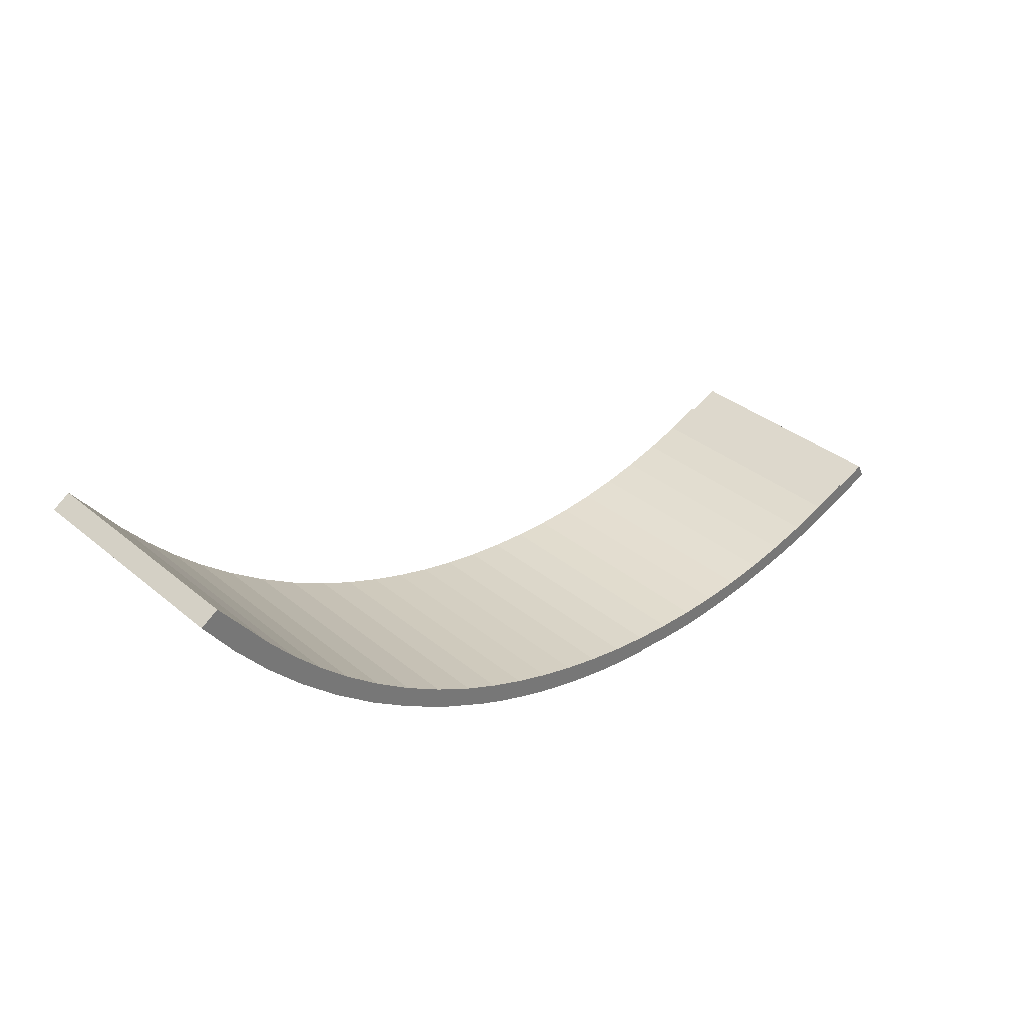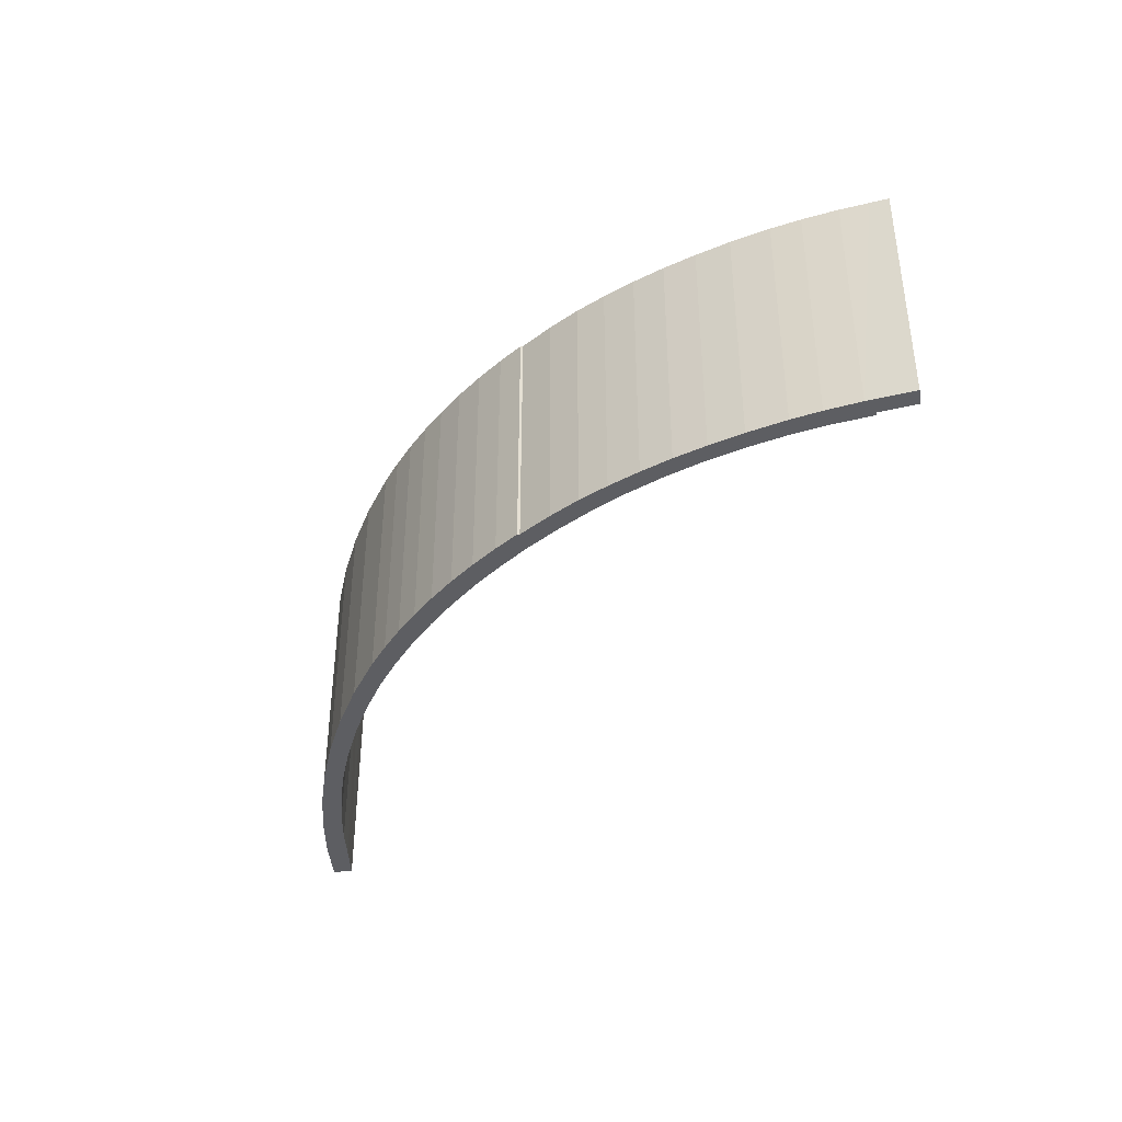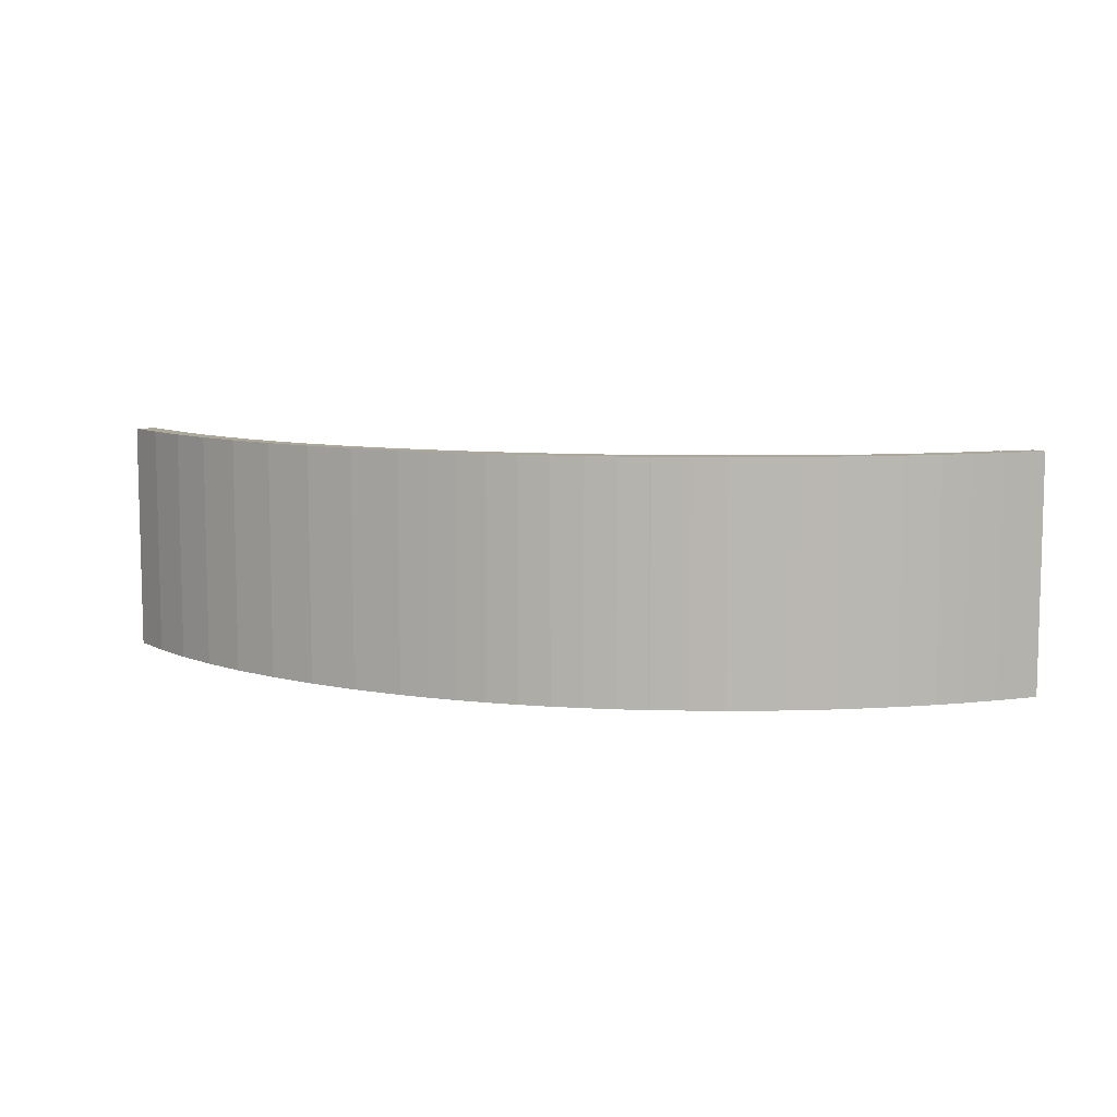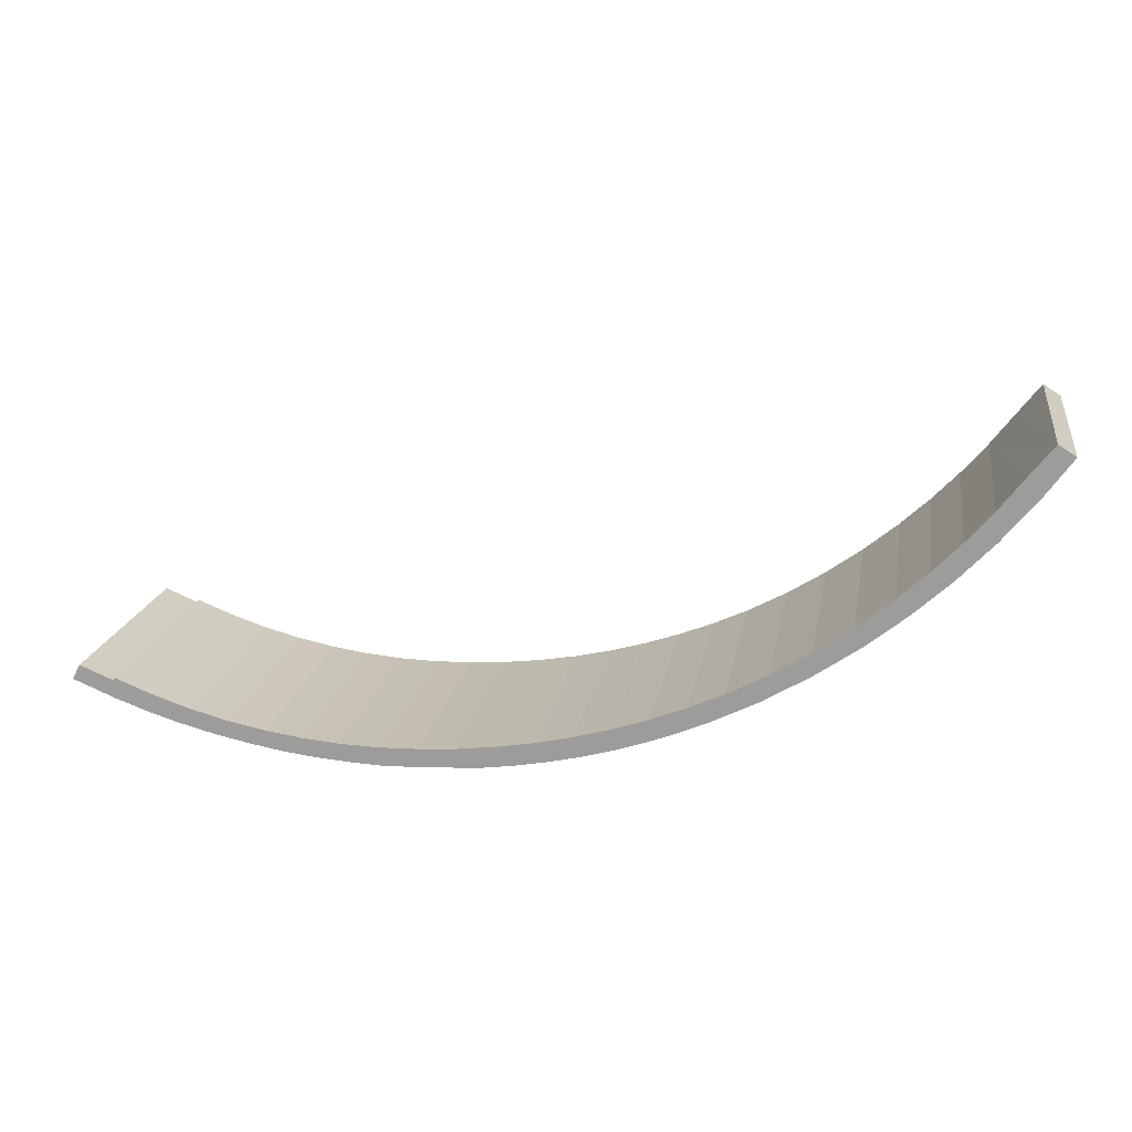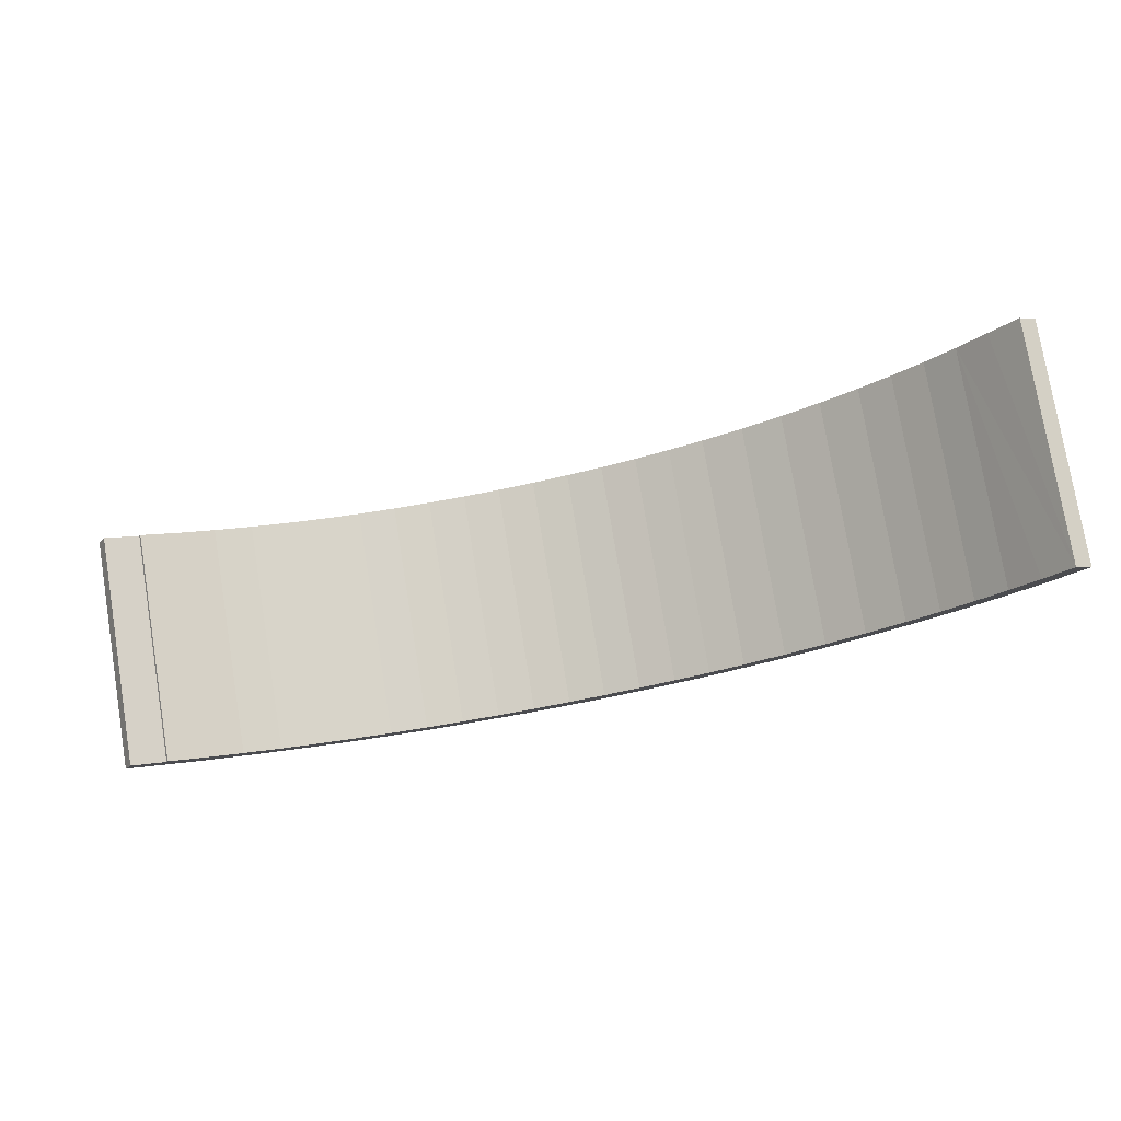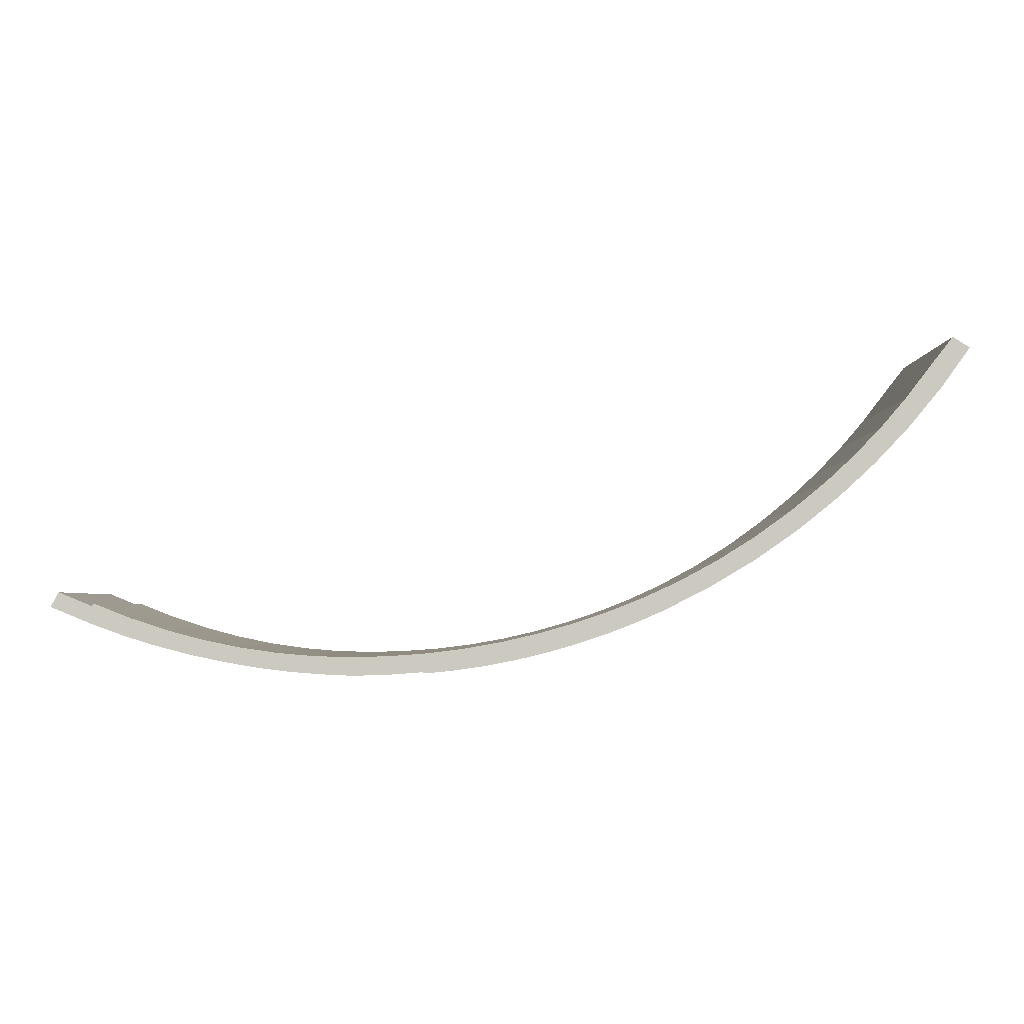
<metadata>
{"format":"obj","ext":"obj","renderer":"f3d","projection":"perspective","resolution":1024,"background":"white","views":[{"elev":34.9,"azim":137.5,"up":"+Z"},{"elev":-38.8,"azim":-140.8,"up":"+Y"},{"elev":8.2,"azim":-178.8,"up":"+Y"},{"elev":17.8,"azim":9.7,"up":"+Z"},{"elev":77.2,"azim":-9.3,"up":"+Z"},{"elev":-3.1,"azim":0.3,"up":"+Z"}]}
</metadata>
<code>
v  0.239 7.174 0.444
v  0.508 7.174 -0.208
v  0 7.174 4.393e-16
v  1.257 7.174 0.025
v  1.281 7.174 -0.528
v  1.308 7.174 0.106
v  2.272 7.174 -0.885
v  2.396 7.174 -0.328
v  3.121 7.174 -1.152
v  3.508 7.174 -0.696
v  4.258 7.174 -1.45
v  4.64 7.174 -0.998
v  5.285 7.174 -1.666
v  5.788 7.174 -1.232
v  6.273 7.174 -1.838
v  6.912 7.174 -1.394
v  7.245 7.174 -1.96
v  8.044 7.174 -1.491
v  8.243 7.174 -2.04
v  9.179 7.174 -1.522
v  9.187 7.174 -2.083
v  10.21 7.174 -2.058
v  10.31 7.174 -1.489
v  11.32 7.174 -1.975
v  11.45 7.174 -1.405
v  11.38 7.174 -2.013
v  12.22 7.174 -1.929
v  12.57 7.174 -1.263
v  13.18 7.174 -1.79
v  13.69 7.174 -1.064
v  14.13 7.174 -1.608
v  14.8 7.174 -0.808
v  15.07 7.174 -1.383
v  15.9 7.174 -0.496
v  15.96 7.174 -1.128
v  16.98 7.174 -0.128
v  16.84 7.174 -0.836
v  17.71 7.174 -0.505
v  18.03 7.174 0.294
v  18.56 7.174 -0.138
v  19.07 7.174 0.769
v  20 7.174 0.59
v  20.26 7.174 1.417
v  21.39 7.174 1.417
v  21.41 7.174 2.139
v  22.71 7.174 2.34
v  22.52 7.174 2.935
v  23.57 7.174 3.799
v  23.97 7.174 3.353
v  24.44 7.174 4.608
v  25.09 7.174 4.389
v  25.26 7.174 5.464
v  26.14 7.174 5.497
v  26.04 7.174 6.366
v  26.76 7.174 7.309
v  27.11 7.174 6.673
v  27.48 7.174 8.24
v  28 7.174 7.91
v  27.48 -5.046e-16 8.24
v  28 -4.843e-16 7.91
v  27.11 -4.086e-16 6.673
v  26.14 -3.366e-16 5.497
v  25.09 -2.687e-16 4.389
v  23.97 -2.053e-16 3.353
v  22.71 -1.433e-16 2.34
v  21.39 -8.677e-17 1.417
v  20 -3.613e-17 0.59
v  18.56 8.45e-18 -0.138
v  17.71 3.092e-17 -0.505
v  16.84 5.119e-17 -0.836
v  15.96 6.907e-17 -1.128
v  15.07 8.468e-17 -1.383
v  14.13 9.846e-17 -1.608
v  13.18 1.096e-16 -1.79
v  12.22 1.181e-16 -1.929
v  11.38 1.233e-16 -2.013
v  11.32 1.209e-16 -1.975
v  10.21 1.26e-16 -2.058
v  9.187 1.275e-16 -2.083
v  8.243 1.249e-16 -2.04
v  7.245 1.2e-16 -1.96
v  6.273 1.125e-16 -1.838
v  5.285 1.02e-16 -1.666
v  4.258 8.879e-17 -1.45
v  3.121 7.054e-17 -1.152
v  2.272 5.419e-17 -0.885
v  1.281 3.233e-17 -0.528
v  0 0 0
v  0.508 1.274e-17 -0.208
v  0.239 -2.719e-17 0.444
v  1.257 -1.531e-18 0.025
v  1.308 -6.491e-18 0.106
v  19.07 -4.709e-17 0.769
v  20.26 -8.677e-17 1.417
v  21.41 -1.31e-16 2.139
v  22.52 -1.797e-16 2.935
v  23.57 -2.326e-16 3.799
v  24.44 -2.822e-16 4.608
v  26.76 -4.475e-16 7.309
v  26.04 -3.898e-16 6.366
v  25.26 -3.346e-16 5.464
v  2.396 2.008e-17 -0.328
v  3.508 4.262e-17 -0.696
v  4.64 6.111e-17 -0.998
v  5.788 7.544e-17 -1.232
v  6.912 8.536e-17 -1.394
v  8.044 9.13e-17 -1.491
v  9.179 9.32e-17 -1.522
v  10.31 9.117e-17 -1.489
v  11.45 8.603e-17 -1.405
v  12.57 7.734e-17 -1.263
v  13.69 6.515e-17 -1.064
v  14.8 4.948e-17 -0.808
v  15.9 3.037e-17 -0.496
v  16.98 7.838e-18 -0.128
v  18.03 -1.8e-17 0.294
g defaultobject
f 1 2 3
f 2 1 4
f 2 4 5
f 5 4 6
f 5 6 7
f 7 6 8
f 7 8 9
f 9 8 10
f 9 10 11
f 11 10 12
f 11 12 13
f 13 12 14
f 13 14 15
f 15 14 16
f 15 16 17
f 17 16 18
f 17 18 19
f 19 18 20
f 19 20 21
f 21 20 22
f 22 20 23
f 22 23 24
f 24 23 25
f 24 25 26
f 26 25 27
f 27 25 28
f 27 28 29
f 29 28 30
f 29 30 31
f 31 30 32
f 31 32 33
f 33 32 34
f 33 34 35
f 35 34 36
f 35 36 37
f 37 36 38
f 38 36 39
f 38 39 40
f 40 39 41
f 40 41 42
f 42 41 43
f 42 43 44
f 44 43 45
f 44 45 46
f 46 45 47
f 46 47 48
f 46 48 49
f 49 48 50
f 49 50 51
f 51 50 52
f 51 52 53
f 53 52 54
f 53 54 55
f 53 55 56
f 56 55 57
f 56 57 58
f 59 58 57
f 58 59 60
f 60 56 58
f 56 60 61
f 61 53 56
f 53 61 62
f 62 51 53
f 51 62 63
f 63 49 51
f 49 63 64
f 64 46 49
f 46 64 65
f 65 44 46
f 44 65 66
f 66 42 44
f 42 66 67
f 67 40 42
f 40 67 68
f 68 38 40
f 38 68 69
f 70 38 69
f 70 37 38
f 70 35 37
f 35 70 71
f 71 33 35
f 33 71 72
f 72 31 33
f 31 72 73
f 73 29 31
f 29 73 74
f 74 27 29
f 27 74 75
f 75 26 27
f 26 75 76
f 77 22 24
f 22 77 78
f 78 21 22
f 21 78 79
f 79 19 21
f 19 79 80
f 80 17 19
f 17 80 81
f 81 15 17
f 15 81 82
f 82 13 15
f 13 82 83
f 83 11 13
f 11 83 84
f 84 9 11
f 9 84 85
f 85 7 9
f 7 85 86
f 86 5 7
f 5 86 87
f 87 2 5
f 2 87 3
f 3 87 88
f 88 87 89
f 76 24 26
f 24 76 77
f 88 1 3
f 1 88 90
f 91 6 4
f 6 91 92
f 93 41 39
f 93 43 41
f 43 93 94
f 94 45 43
f 45 94 95
f 95 47 45
f 47 95 96
f 96 48 47
f 48 96 97
f 97 50 48
f 50 97 98
f 55 59 57
f 59 55 54
f 59 54 99
f 99 54 100
f 98 52 50
f 52 98 101
f 101 54 52
f 54 101 100
f 90 4 1
f 4 90 91
f 92 8 6
f 8 92 102
f 102 10 8
f 10 102 103
f 103 12 10
f 12 103 104
f 104 14 12
f 14 104 105
f 105 16 14
f 16 105 106
f 106 18 16
f 18 106 107
f 107 20 18
f 20 107 108
f 108 23 20
f 23 108 109
f 109 25 23
f 25 109 110
f 110 28 25
f 28 110 111
f 111 30 28
f 30 111 112
f 112 32 30
f 32 112 113
f 113 34 32
f 34 113 114
f 114 36 34
f 36 114 115
f 115 39 36
f 39 115 116
f 93 39 116
f 89 90 88
f 90 89 91
f 91 89 87
f 91 87 92
f 92 87 86
f 92 86 102
f 102 86 85
f 102 85 103
f 103 85 84
f 103 84 104
f 104 84 83
f 104 83 105
f 105 83 82
f 105 82 106
f 106 82 81
f 106 81 107
f 107 81 80
f 107 80 108
f 108 80 79
f 108 79 109
f 109 79 78
f 109 78 77
f 109 77 110
f 110 77 76
f 110 76 75
f 110 75 111
f 111 75 74
f 111 74 112
f 112 74 73
f 112 73 113
f 113 73 72
f 113 72 114
f 114 72 71
f 114 71 115
f 115 71 70
f 115 70 69
f 115 69 116
f 116 69 68
f 116 68 93
f 93 68 67
f 93 67 94
f 94 67 66
f 94 66 95
f 95 66 65
f 95 65 96
f 96 65 97
f 97 65 64
f 97 64 98
f 98 64 63
f 98 63 101
f 101 63 62
f 101 62 100
f 100 62 99
f 99 62 61
f 99 61 59
f 59 61 60

</code>
